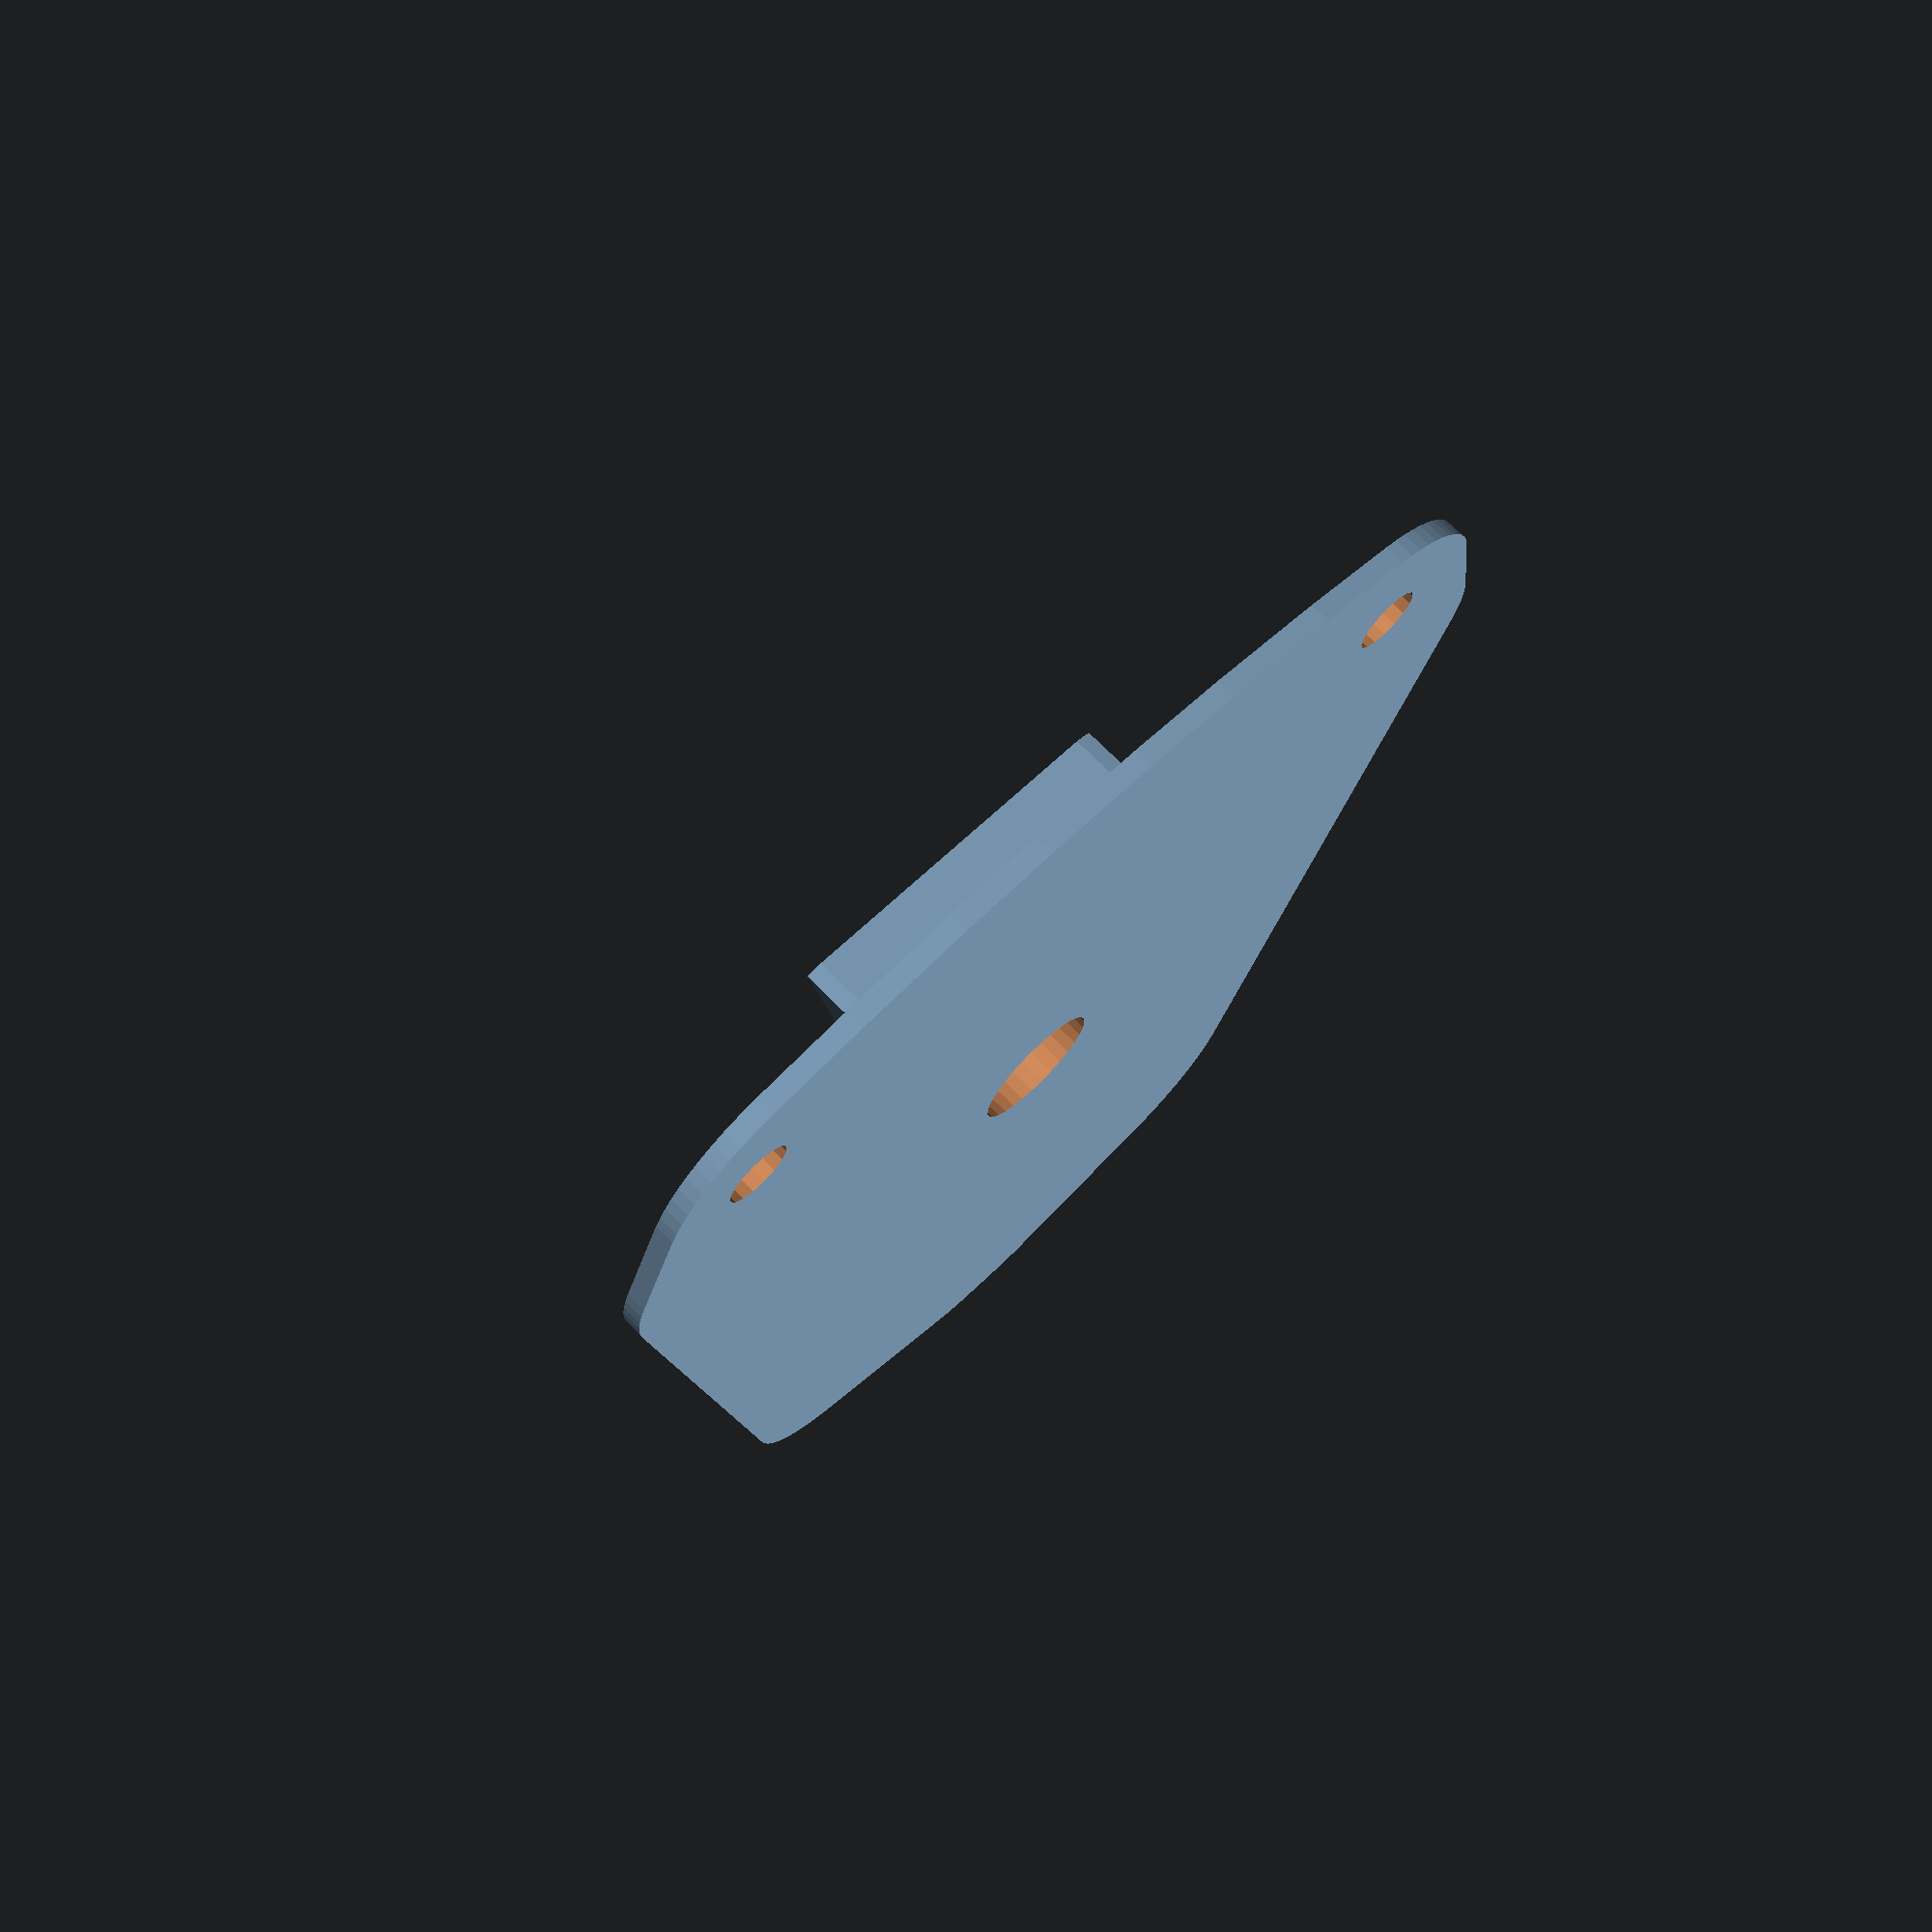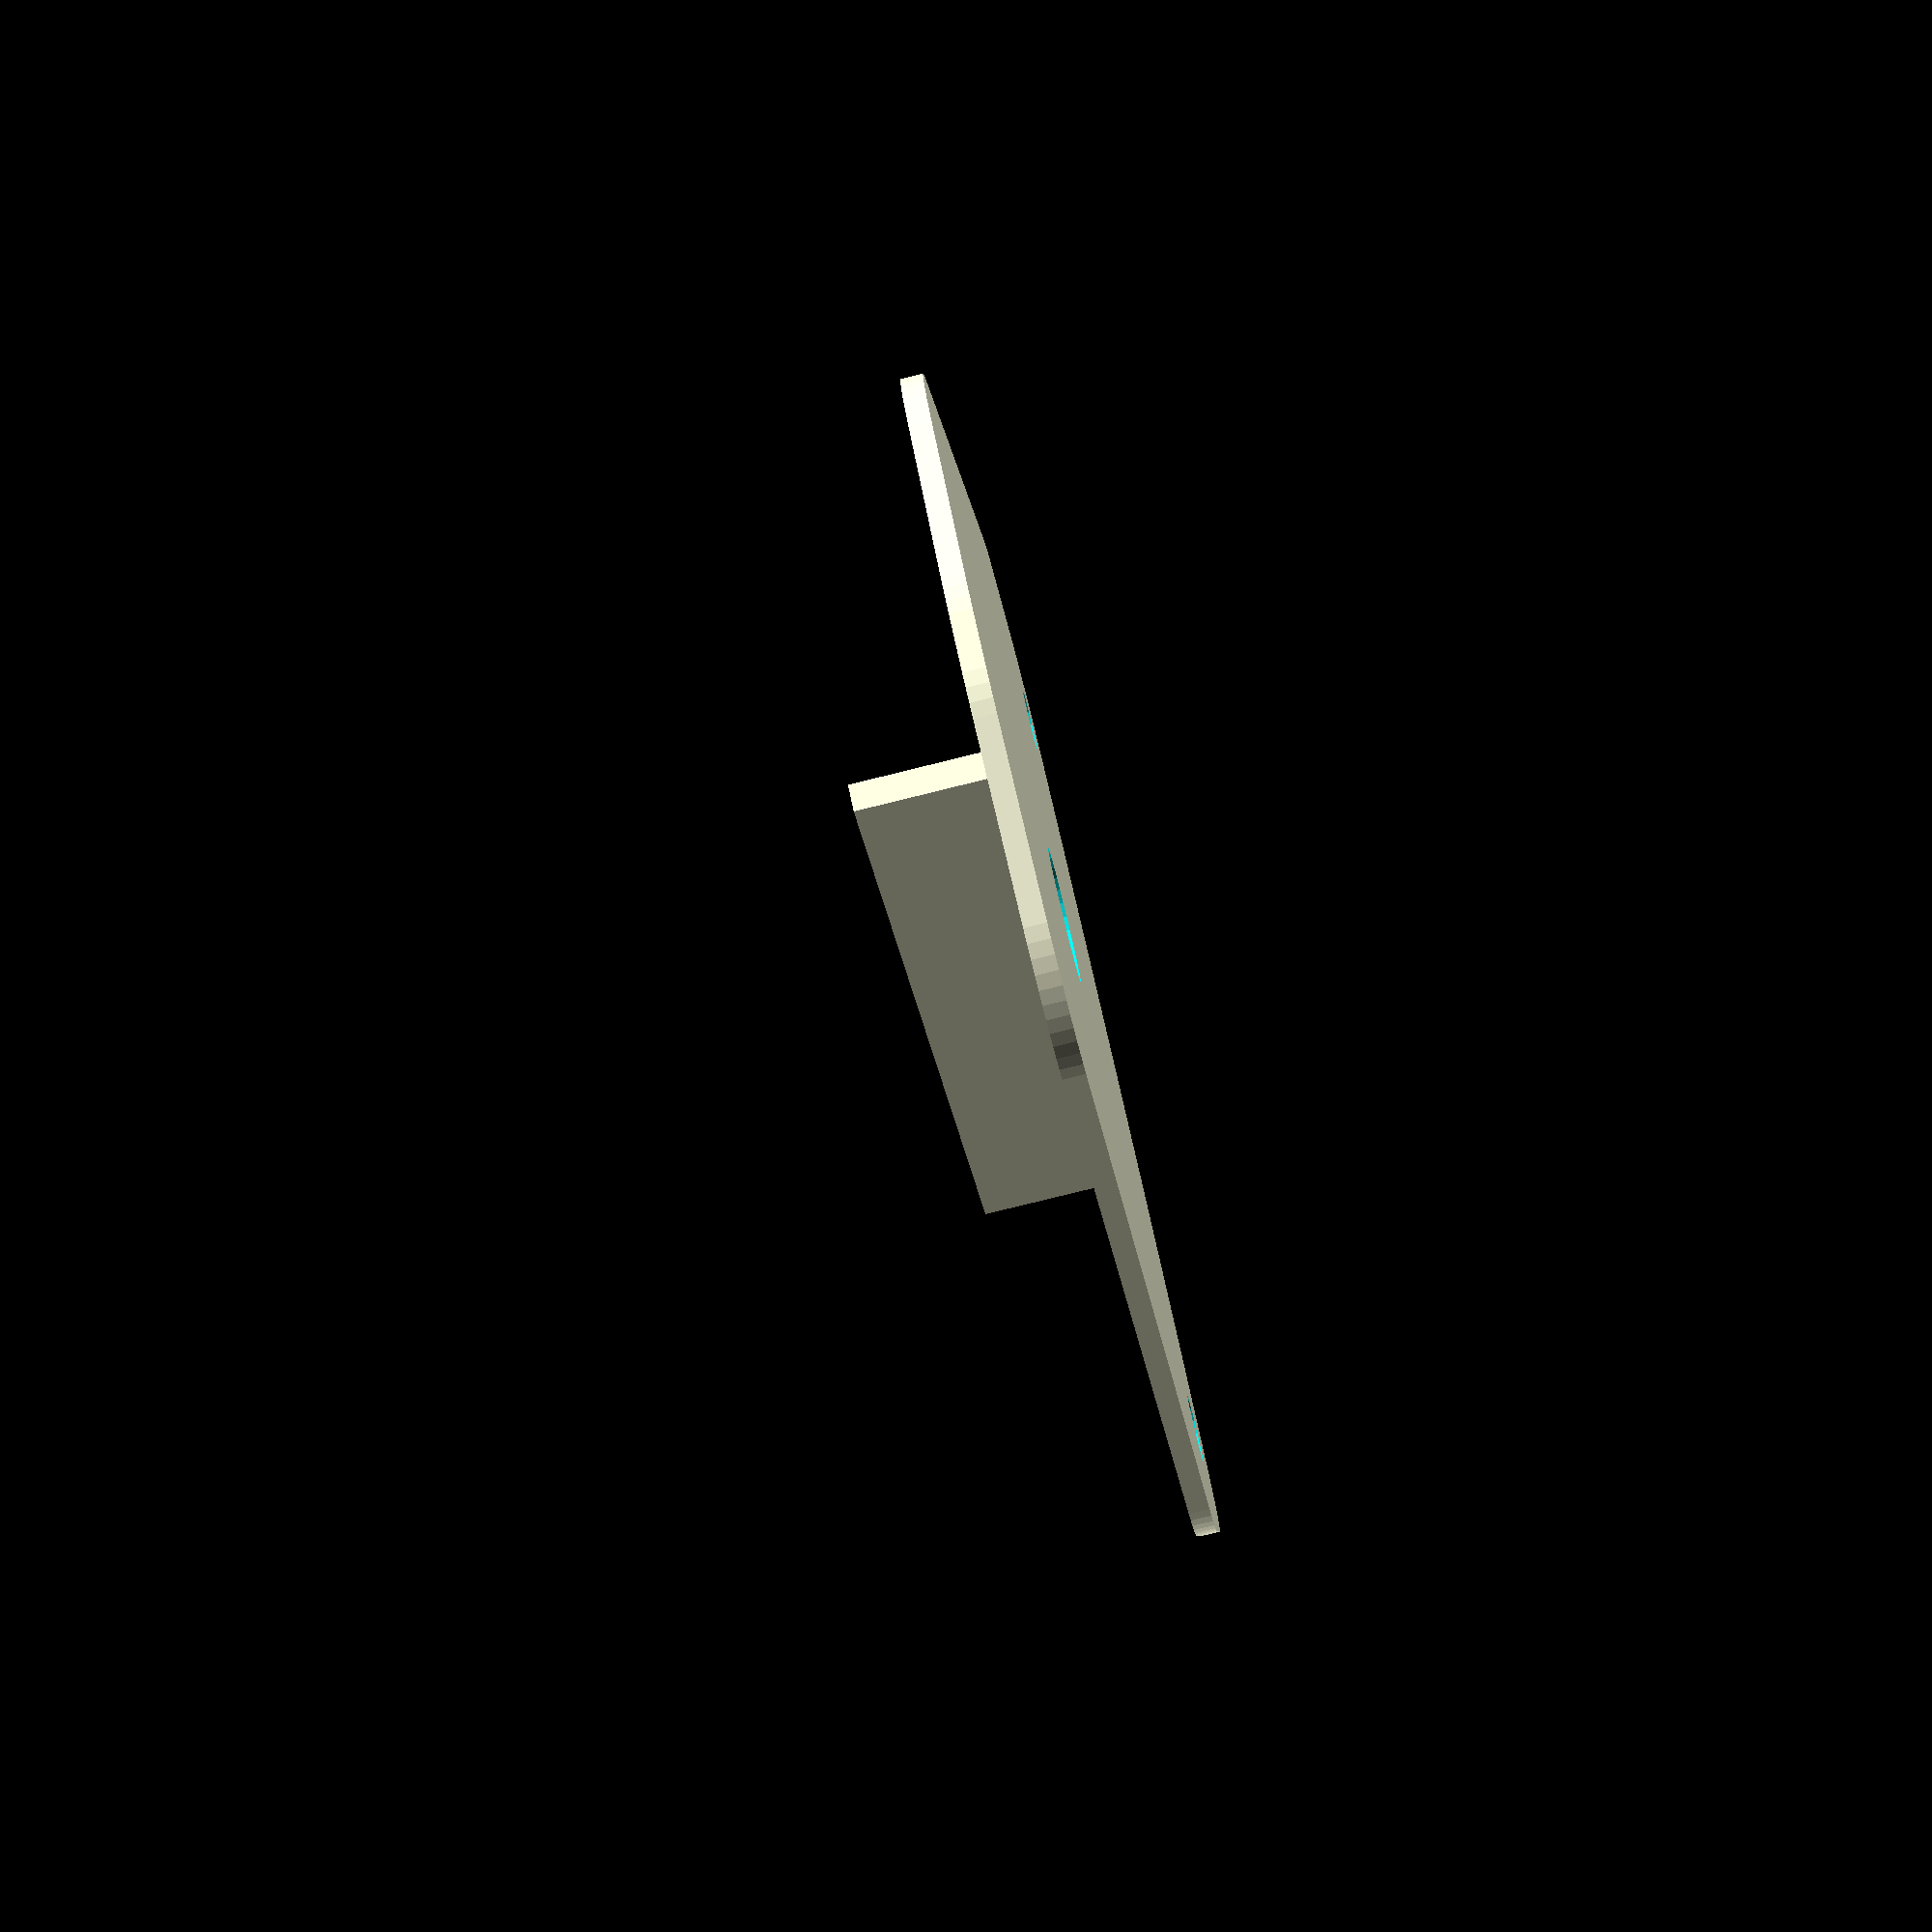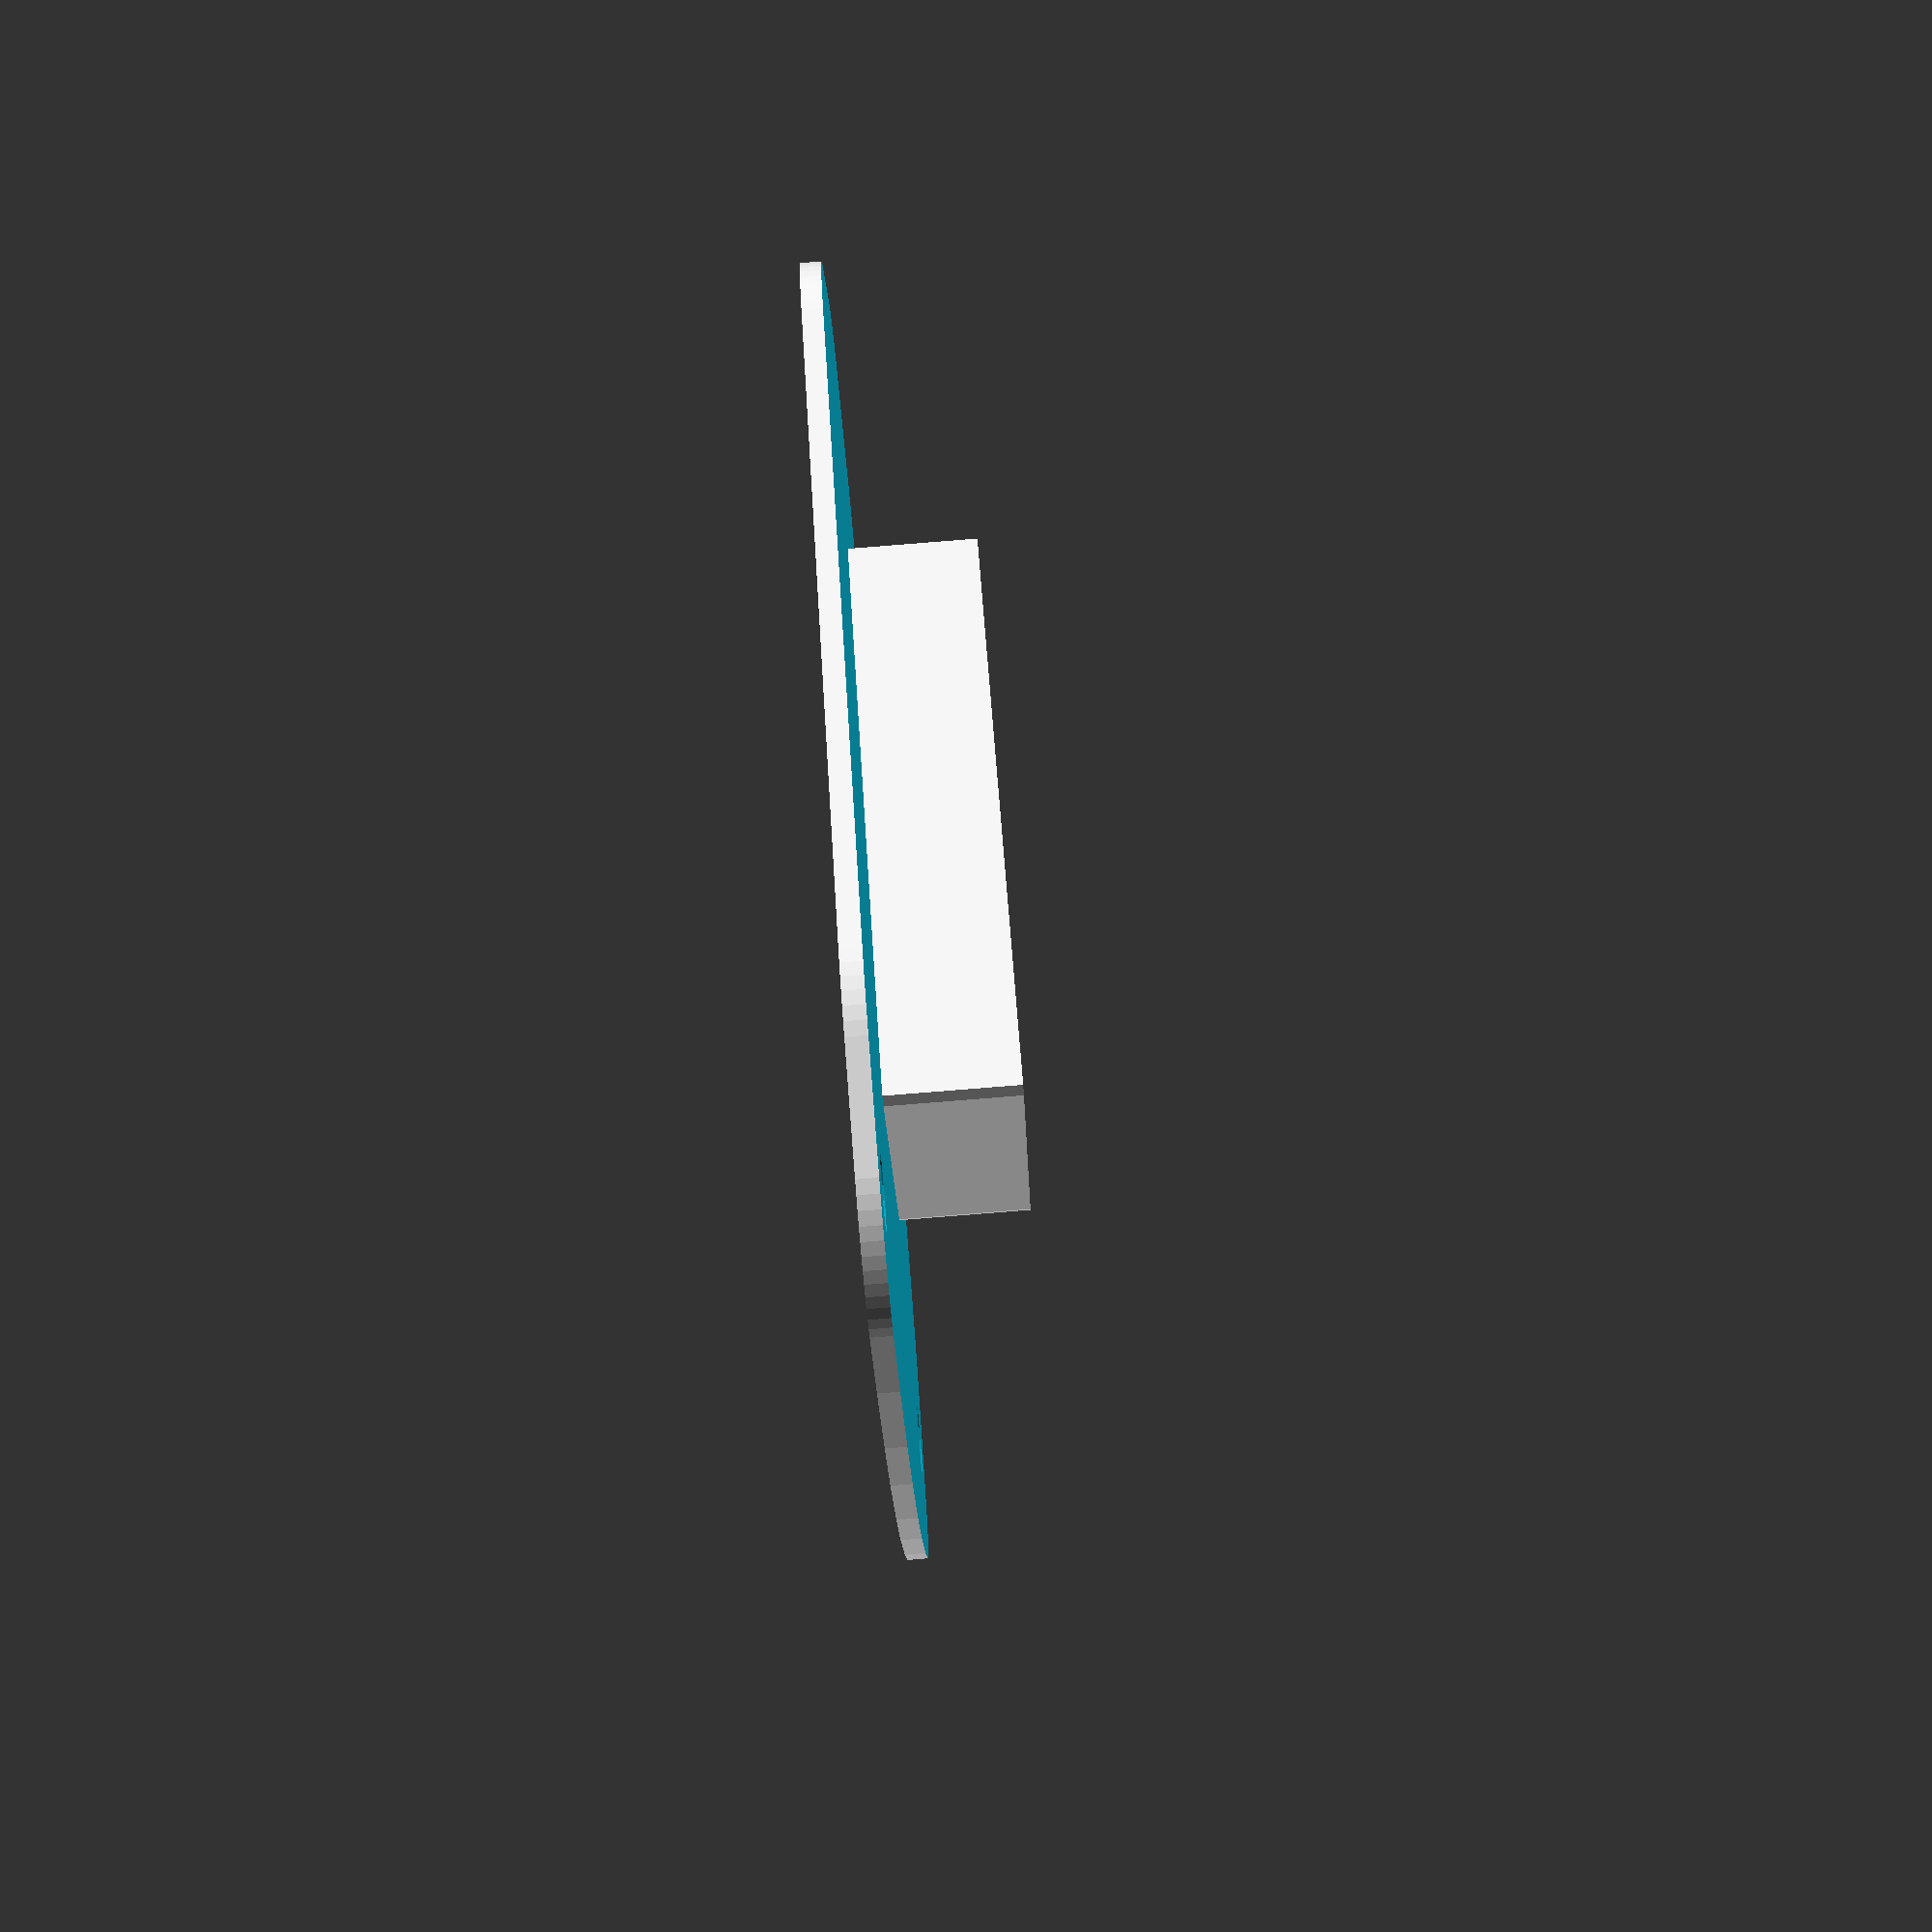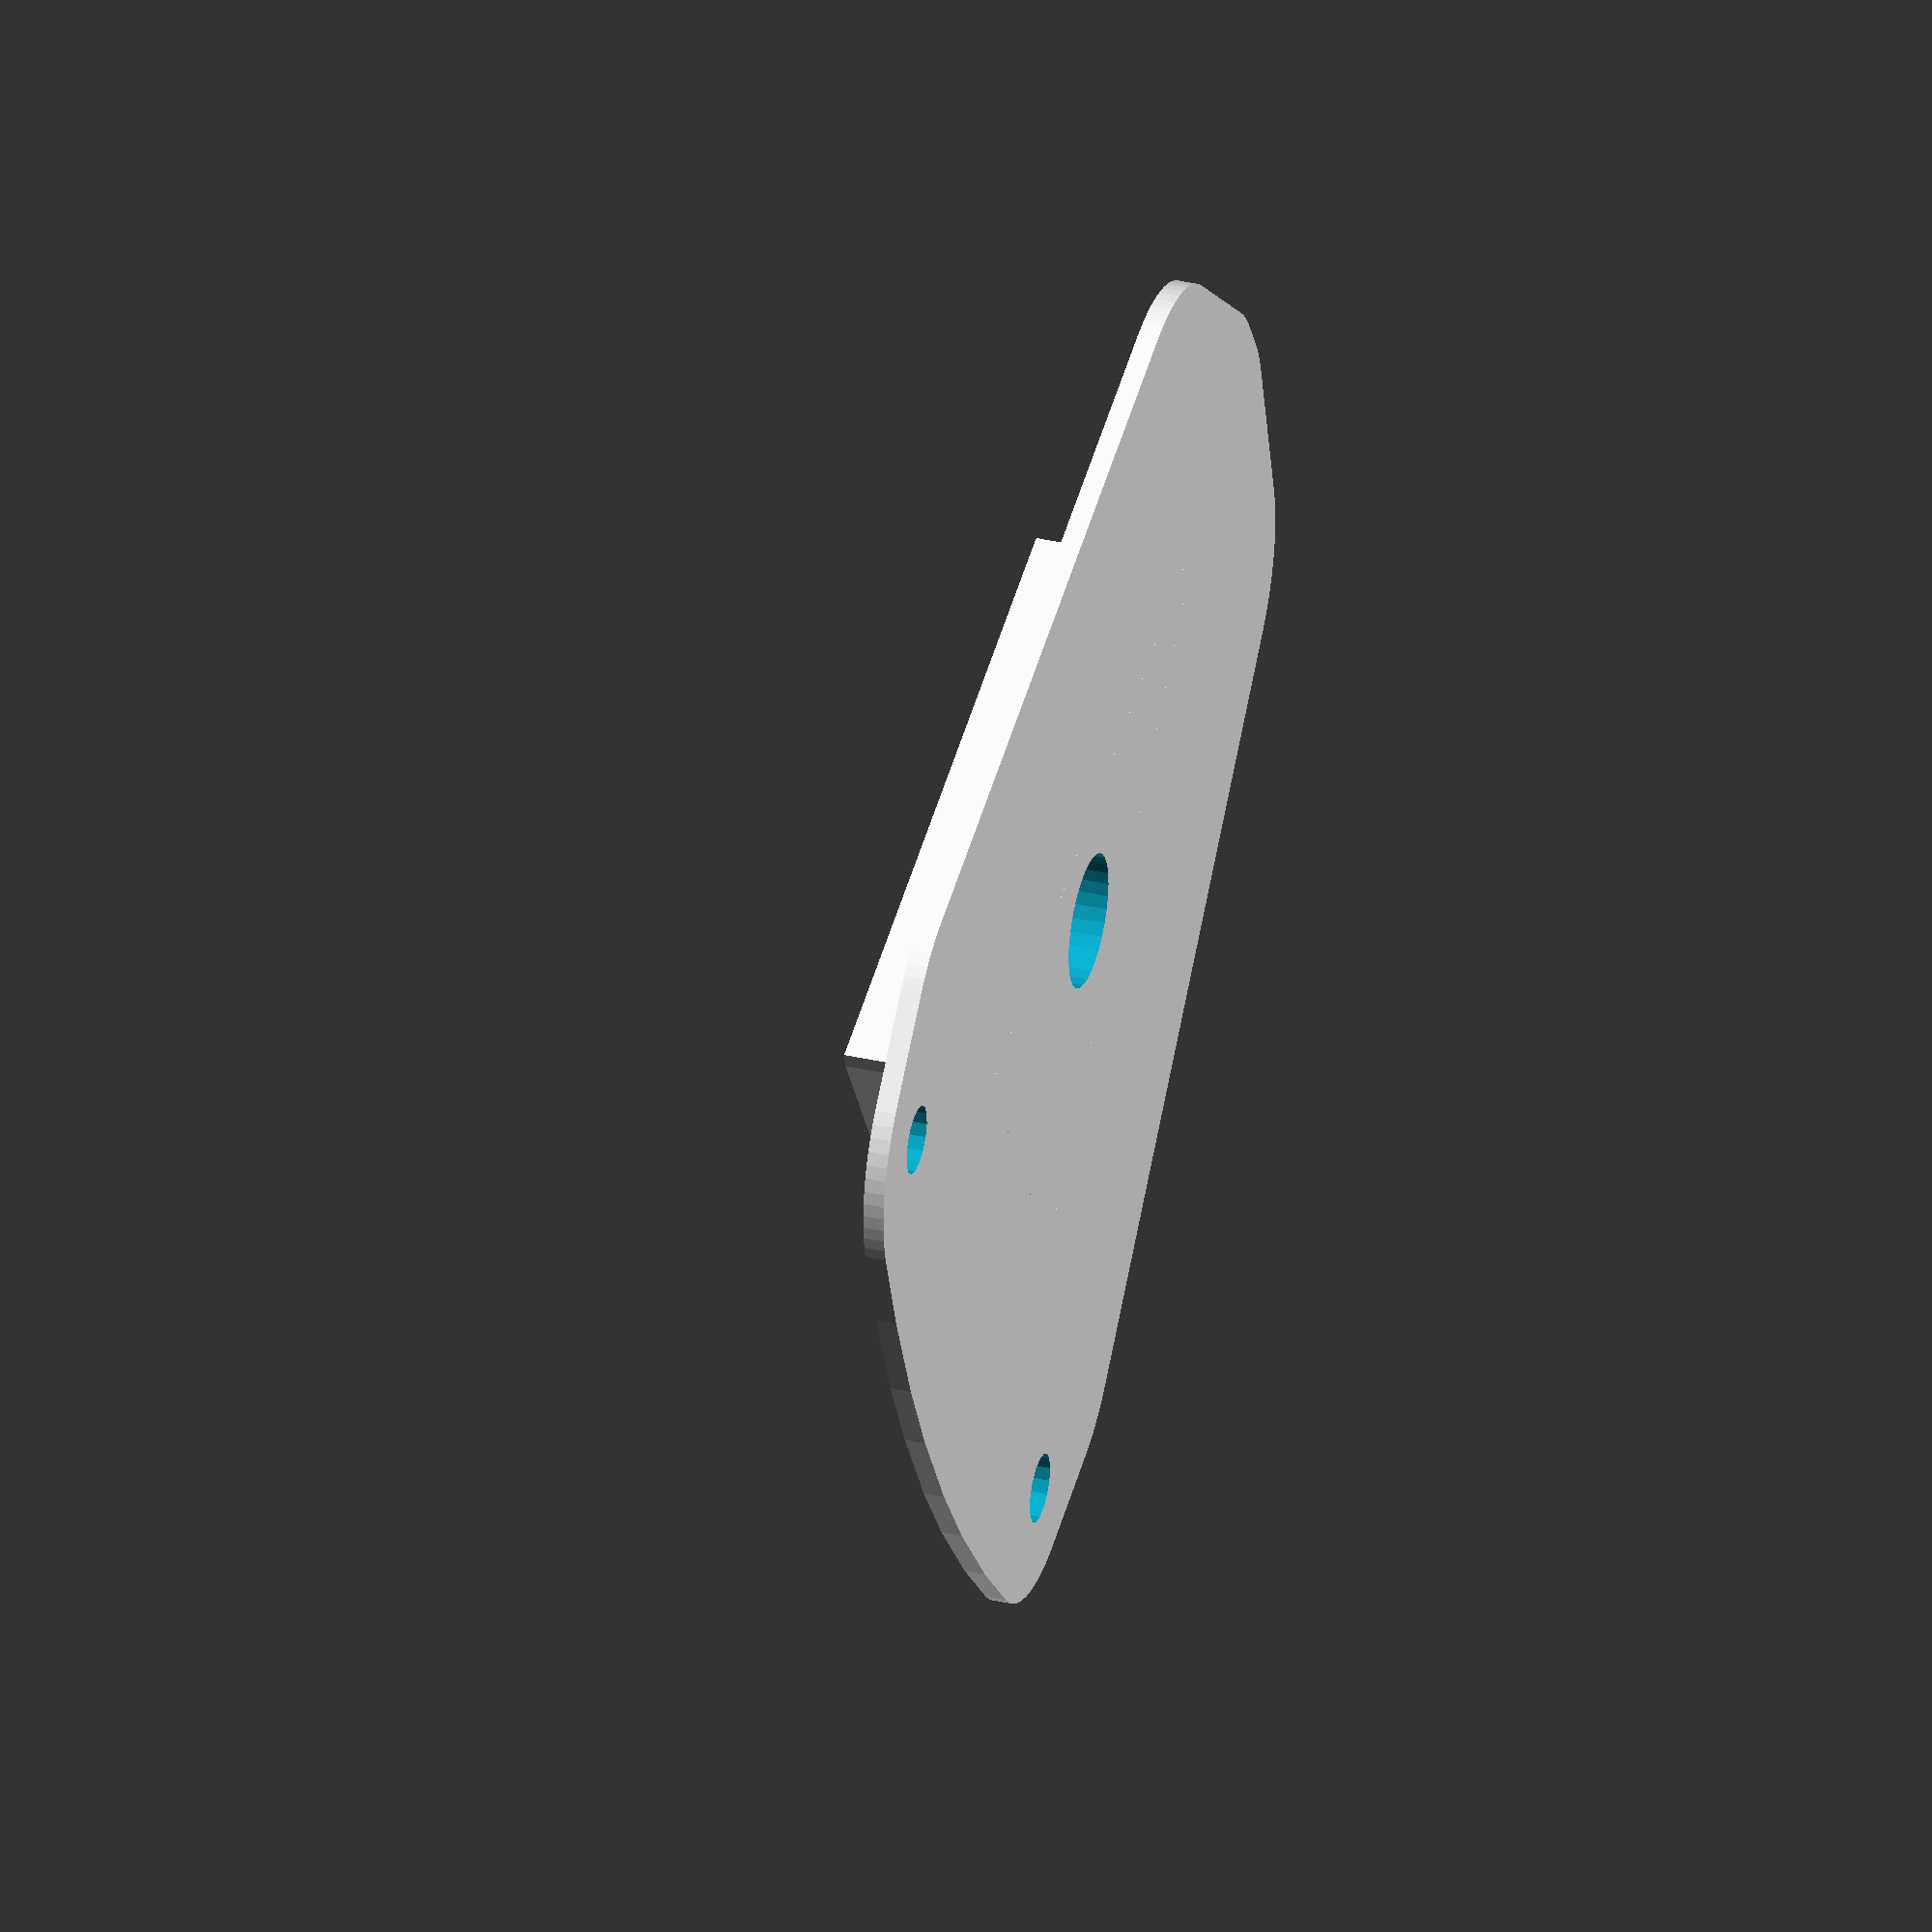
<openscad>
include <MCAD/bearing.scad>

// ---------------------------
// Constants
// ---------------------------
$fa = 1;
$fs = 0.4;
in_to_mm = 25.4;
gap = 1.25; //1/32 * in_to_mm;
nut_gap = 7;//3/4 * in_to_mm;
eps = .15;

bearingModel = 608; //608
bearing_depth = bearingWidth(bearingModel);
bearing_or = bearingOuterDiameter(bearingModel)/2;
bearing_ir = bearingInnerDiameter(bearingModel)/2;
axel_ir = bearing_ir+.1;
alignment_bolt_r = 3.9/2;


// ---------------------------
// Variables
// ---------------------------
num_holes=12;
sectors = num_holes;
sector_degrees = 360 / sectors;

mag2_hole_d = (2/8 * in_to_mm);
mag2_hole_r = (mag2_hole_d/2);
mag2_depth = 1/4 * in_to_mm;

// Bar Magent values
bar_mag_length = 29.2;//29.2;
bar_mag_width = 9.4;//9.4;
bar_mag_depth = 6;//5;
border = 3;

// Coil related values
coil_wire_width = bar_mag_width;
coil_inner_r = 1;
coil_center_hole_r = bearing_or+eps;

// Calculated values
bar_mag_cir = num_holes*bar_mag_width*1.15;
bar_mag_disk_r = round(bar_mag_cir/(3.14159*2)+bar_mag_length+border/2);
bar_mag_disk_depth = bar_mag_depth;
//coil_disk_r = round(bar_mag_disk_r + coil_wire_width + border);
coil_disk_r = round(bar_mag_disk_r + alignment_bolt_r*3 + border);
coil_disk_depth = 5; //bearing_depth;
coil_disk_base = .6;

//Print values
echo(str("num_holes:", num_holes));
echo(str("bearing_depth:", bearing_depth));
echo(str("sector_degrees:", sector_degrees));
echo(str("bar_mag_disk_r:", bar_mag_disk_r));
echo(str("bar_mag_disk_depth:", bar_mag_disk_depth));
echo(str("mag2_depth:", mag2_depth));
echo(str("coil_disk_r:", coil_disk_r));
echo(str("coil_disk_depth:", coil_disk_depth));

//#rotate([0,0,sector_degrees/4])translate([0,0,6.6])barMagCoilHolderBottom();
//%translate([0,0,0])barMagCoilHolderInnerAnchorArray();
//barMagCoilHolderOuterHull();
//barMagCoilOutlines(r=bar_mag_disk_r,b=border,y=coil_wire_width,z=10);
render_mode = "PRINT"; //"FULL", "PRINT", "TEST";
print_mode = "HOLDER_BOT"; //"MAG_DISK","COIL_DISK","HOLDER_TOP","HOLDER_BOT";

// Main rendering code
if (render_mode=="FULL") {
    renderFull();
} else if (render_mode=="PRINT") {
    renderPrint();
} else if (render_mode=="TEST") {
    renderTest();
}

module renderFull() {
    // Coil Disk
    //#barMagCoilHolderArray();
    barMagCoilDisk(bearing=true);
    
    // Rotating Magnet Disks (animate use: fps=1, steps=12)
    z_offset = (bar_mag_disk_depth + bearing_depth)/2 +1;
    rotate([0,0,sector_degrees*$t]) {
        translate([0,0,z_offset])
        %barMagDisk();
        translate([0,0,-z_offset])
        %barMagDisk();
    }
}

module renderPrint() {
    if (print_mode=="MAG_DISK") {
        // Magnet Disk1
        barMagDisk();
    } else if (print_mode=="COIL_DISK") {
        // COIL Disk
        barMagCoilDisk();
    } else if (print_mode=="HOLDER_TOP") {
        // Wire coil holder top and cap
        // Only need one set of these for winding the coils
        barMagCoilHolderTop();
        rotate([0,0,90])barMagCoilHolderCap();
    } else if (print_mode=="HOLDER_BOT") {
        // Wire coil holder bottom
        barMagCoilHolderBottom();
    }
}

// ---------------------------------------
// Rotating Bar Magnet Disk Modules
// ---------------------------------------

// Bar Magnet Disk
module barMagDisk(h=bar_mag_depth) {
    difference() {
        cylinder(h=h,r=bar_mag_disk_r,center=true);
        //remove holes for bar magnets
        translate([0,0,coil_disk_base])barMagHoles(bar_mag_disk_r, border);
        //remove holes for 1/2 bar magnets
        //rotate([0,0,180/num_holes])
            //barMagHoles2(bar_mag_disk_r, border);
        //remove hole for main axel
        cylinder(h=h*2,r=axel_ir,center=true);
    }
}

module barMagHoles(r,b,x=bar_mag_length,y=bar_mag_width,z=bar_mag_depth) {
    sectors = num_holes;
    sector_degrees = 360 / sectors;
    for(sector = [1 : sectors]) {
        angle = sector_degrees * sector;
        rotate([0,0,angle]) {
            barMagHole(r,b,x,y,z);
            //roundMagHole(r,b,x,y,h=z,hole_r=mag2_hole_r+.125);
        }
    }    
}

module barMagHoles2(r,b,x=bar_mag_length/2.5,y=bar_mag_width,z=20) {
    sectors = num_holes;
    sector_degrees = 360 / sectors;
    for(sector = [1 : sectors]) {
        angle = sector_degrees * sector;
        rotate([0,0,angle]) {
            barMagHole(r,b,x,y,z);
            //roundMagHole(r,b,x,y,h=z,hole_r=mag2_hole_r+.125);
        }
    }    
}

module barMagHole(r,b,x=bar_mag_length,y=bar_mag_width,z=20) {
    translate([r-(x/2)-b,0,0])cube([x, y, z], center=true);
}

module roundMagHole(r,b,x=bar_mag_length,y=bar_mag_width,h=20,hole_r=mag2_hole_r) {
    x_off = r-(x/5)-b;
    y_off = y/2 + hole_r*1.5;//(y)/2 + r;
    translate([x_off,y_off,0])cylinder(h=h,r=hole_r,center=true);
    translate([x_off,-y_off,0])cylinder(h=h,r=hole_r,center=true);
}




// ---------------------------------------
// Stationary Coil Disk Modules
// ---------------------------------------

// Stationary Bar Mag Coil Disk with trapezoid coils
module barMagCoilDisk(h=coil_disk_depth, bearing=false) {
    anchor_z = 2+coil_disk_base;
    anchor_offest_z = (h-anchor_z)/2;
    //hole_or = bar_mag_disk_r + (coil_disk_r-bar_mag_disk_r)/1.5;
    hole_or = coil_disk_r-alignment_bolt_r*2;
    // Disk
    difference() {
        //main structure
        cylinder(h=h,r=coil_disk_r,center=true);
        //remove trapezoids for coils
        translate([0,0,coil_disk_base])barMagCoilHolderOuterArray(z=h);
        //translate([0,0,coil_disk_base])barMagCoilHolderArray(z=h);
        // remove center hole for bearing
        cylinder(h=h*2,r=coil_center_hole_r,center=true);
        // remove outer alignment holes
        structureHoles(h=h,radius=hole_or,hole_r=alignment_bolt_r,sectors=num_holes/2);
        // remove wire channels
        wireChannels(h=h,radius=hole_or,hole_r=alignment_bolt_r,sectors=num_holes);
    }
    translate([0,0,-anchor_offest_z])barMagCoilHolderInnerAnchorArray(z=anchor_z);
    if (bearing == true) {
        translate([0, 0, -bearing_depth/2])
        bearing(model=bearingModel, outline=false);
    }
}


// ---------------------------------------
// Coil Holder Modules
// ---------------------------------------

module barMagCoilHolderCap(z=2) {
    difference() {
        barMagCoilHolderOuterHull(y=coil_wire_width,z=z);
        barMagCoilHolderCenterHole();
    }
}

module barMagCoilHolderTop(z=2) {
    z_anch = 4;
    difference() {
        union() {
            barMagCoilHolderOuterHull(y=coil_wire_width,z=z);
            translate([0,0,z/2])rotate([0,0,180])barMagCoilHolderInnerAnchor(z=z_anch);
        }
        barMagCoilHolderCenterHole();
    }
}

module barMagCoilHolderBottom(z=coil_disk_depth) {
    z_off1 = coil_disk_base;
    z_off2 = (z_off1+.0)*2;
    difference() {
        barMagCoilHolderOuterHull(y=coil_wire_width-.45,z=z);
        // remove space for wire
        translate([0,0,z_off1])barMagCoilHolderDiff(z=z);
        // chop off the top to make it the right overall depth
        translate([0,0,z/2])barMagCoilHolderOuterHull(y=coil_wire_width,z=z_off2);
        // remove bolt hole used for winding
        barMagCoilHolderCenterHole();
        // remove wire start/finish holes
        barMagCoilHolderWireHoles();
        // remove anchor inset
        rotate([0,0,180])translate([0,0,z/2-z_off1])barMagCoilHolderInnerAnchor(z=5, scaleFactor=.81);
    }
}

module barMagCoilHolderCenterHole(z=coil_disk_depth) {
    coil_center_r = coil_disk_r - border - coil_wire_width - bar_mag_length/1.5;
    //coil_offset_r = coil_center_r + coil_wire_width;
    coil_offset_r = coil_disk_r - border - bar_mag_length/1.25;
    rotate([0,0,-sector_degrees*1.5]) {
        translate([0,coil_offset_r,0])cylinder(h=z*2,r=alignment_bolt_r,center=true);
    }
}

module barMagCoilHolderWireHoles(z=coil_disk_depth) {
    x_off = coil_wire_width/16;
    coil_offset_r = coil_disk_r - border - coil_wire_width;
    rotate([0,0,-sector_degrees]) {
        translate([x_off,coil_offset_r,0])cylinder(h=z*2,r=1,center=true);
    }
    rotate([0,0,-sector_degrees*2]) {
        translate([-x_off,coil_offset_r,0])cylinder(h=z*2,r=1,center=true);
    }
}

module barMagCoilHolderArray(z=10) {
    sectors = num_holes/2;
    sector_degrees = 360 / sectors;
    for(sector = [1 : sectors]) {
        angle = sector_degrees * sector;
        rotate([0,0,angle])barMagCoilHolderDiff(z=z);
    }    
}

module barMagCoilHolderDiff(z=10) {
    difference() {
        barMagCoilHolderOuterHull(z=z);
        barMagCoilHolderInnerHull(z=z+2);
    }
}

module barMagCoilHolderOuterArray(z=20) {
    sectors = num_holes/2;
    sector_degrees = 360 / sectors;
    for(sector = [1 : sectors]) {
        angle = sector_degrees * sector;
        //echo(str("angle_h:", angle));
        rotate([0,0,angle])barMagCoilHolderOuterHull(z=z);
    }    
}

module barMagCoilHolderOuterHull(y=coil_wire_width,z=10) {
    hull() {
        barMagCoilOutlines(r=bar_mag_disk_r,b=border,y=y,z=z);
    }
}
module barMagCoilOutlines(r,b,x=bar_mag_length,y=coil_wire_width,z=10) {
    sectors = num_holes;
    sector_degrees = 360 / sectors;
    for(sector = [1 : 0.25 : 2]) {
        angle = sector_degrees * sector;
        rotate([0,0,angle])barMagCoilOut(r,b,sector,x,y,z);
    }    
}

module barMagCoilOut(r,b,sector,x=bar_mag_length,y=coil_wire_width,z=10) {
    x_off = x/3 + y/3 + coil_inner_r; // -3;
    x_off2 = x_off/1.25;
    y_off = y/2;
    translate([r-x_off*1.333,0,0]){
        if (sector == 1) {
            translate([x_off,y_off,0])cylinder(h=z,r=y/2,center=true);
            translate([x_off2,0,0])cylinder(h=z,r=y/2,center=true);
            translate([-x_off2,0,0])cylinder(h=z,r=y/2,center=true);
            translate([-x_off,y_off,0])cylinder(h=z,r=y/2,center=true);
        } else if (sector == 2) {
            translate([x_off,-y_off,0])cylinder(h=z,r=y/2,center=true);
            translate([x_off2,0,0])cylinder(h=z,r=y/2,center=true);
            translate([-x_off2,0,0])cylinder(h=z,r=y/2,center=true);
            translate([-x_off,-y_off,0])cylinder(h=z,r=y/2,center=true);
        } else {
            translate([x_off,-y_off,0])cylinder(h=z,r=y/2,center=true);
            translate([x_off,y_off,0])cylinder(h=z,r=y/2,center=true);
        }
    }
}

module barMagCoilHolderInnerAnchorArray(z=2, scaleFactor=0.8) {
    sectors = num_holes/2;
    sector_degrees = 360 / sectors;
    for(sector = [1 : sectors]) {
        angle = (sector_degrees * sector)-(180-sector_degrees);// + (sector_degrees * 1.2); //For 10
        //echo(str("angle_a:", angle));
        rotate([0,0,angle])barMagCoilHolderInnerAnchor(z=z,scaleFactor=scaleFactor);
    }    
}

module barMagCoilHolderInnerAnchor(z=4, scaleFactor=0.8) {
    y_off = bar_mag_disk_r-(bar_mag_length/2)-border;
    angle = 90 + (sector_degrees * 1.5); //-sector_degrees/2
    rotate([0,0,angle])
    translate([0,y_off,0])
    scale([scaleFactor,scaleFactor,1])barMagCoilHolderInnerHullCenter(z=z);
}

//translate([-16,-39,0])barMagCoilHolderInnerHull(z=5);
module barMagCoilHolderInnerHullCenter(z=20) {
    angle = 90 - (sector_degrees * 1.5);
    y_off = bar_mag_disk_r-(bar_mag_length/2)-border;
    translate([0,-y_off,0])
    rotate([0,0,angle])
    barMagCoilHolderInnerHull(z=z);
}

module barMagCoilHolderInnerHull(z=20) {
    hull() {
        barMagCoilInlines(bar_mag_disk_r,border,z=z);
    }
}

module barMagCoilInlines(r,b,x=bar_mag_length,y=coil_wire_width,z=20) {
    sectors = num_holes;
    sector_degrees = 360/sectors;
    for(sector = [1 : 0.5 : 2]) {
        angle = sector_degrees * sector;
        rotate([0,0,angle])barMagCoilIn(r,b,sector,x,y,z);
    }    
}

module barMagCoilIn(r,b,sector,x=bar_mag_length,y=coil_wire_width,z=20) {
    x_off = x/2;
    y_off = y/2 + coil_inner_r;
    inner_l = x*.666;
    inner_w = coil_inner_r/2;
    translate([r-inner_l,0,0]){
    //translate([r-(x/2)-b,0,0]){
        if (sector == 1) {
            //translate([x_off,y_off,0])cylinder(h=z,r=inner_w,center=true);
            translate([0,y_off,0])cube([inner_l, inner_w, z], center=true);
            //translate([-x_off,y_off,0])cylinder(h=z,r=inner_w,center=true);
        } else if (sector == 2) {
            //translate([x_off,-y_off,0])cylinder(h=z,r=inner_w,center=true);
            translate([0,-y_off,0])cube([inner_l, inner_w, z], center=true);
            //translate([-x_off,-y_off,0])cylinder(h=z,r=inner_w,center=true);
//        } else {
//            translate([x_off,y_off,0])cylinder(h=z,r=inner_w,center=true);
//            translate([x_off,-y_off,0])cylinder(h=z,r=inner_w,center=true);
        }
    }
}


// ---------------------------------------
// Common Modules
// ---------------------------------------

module wireChannels(h, radius, hole_r, sectors=num_holes) {
    sector_degrees = 360 / sectors;
    for(sector = [1 : 1 : sectors]) {
        angle = sector_degrees * sector;
        rotate([0,0,angle]){
            translate([0,radius,0])cube([hole_r,border*4,hole_r], center=true);
        }
    }    
}

module structureHoles(h, radius, hole_r, sectors=num_holes) {
    sector_degrees = 360 / sectors;
    for(sector = [1 : 1 : sectors]) {
        angle = sector_degrees * sector -45;
        x_pos = radius * sin(angle);
        y_pos = radius * cos(angle);
        translate([x_pos,y_pos,0]){
            hole(h, hole_r);
        }
    }    
}

module hole(h, hole_r) {
    cylinder(h=h+2,r=hole_r,center=true);
}


// ---------------------------------------
// Test Print Module
// ---------------------------------------

module renderTest(x=bar_mag_width,y=bar_mag_length,z=bar_mag_disk_depth) {
    difference() {
        //Base
        cube([x+border,y+border,z], center=true);
        //Bar Magnet hole
        cube([x, y, z+2], center=true);
    }
}

</openscad>
<views>
elev=288.5 azim=308.2 roll=135.5 proj=p view=wireframe
elev=258.8 azim=102.2 roll=76.1 proj=p view=wireframe
elev=88.2 azim=67.8 roll=274.5 proj=p view=wireframe
elev=324.7 azim=75.7 roll=106.9 proj=o view=solid
</views>
